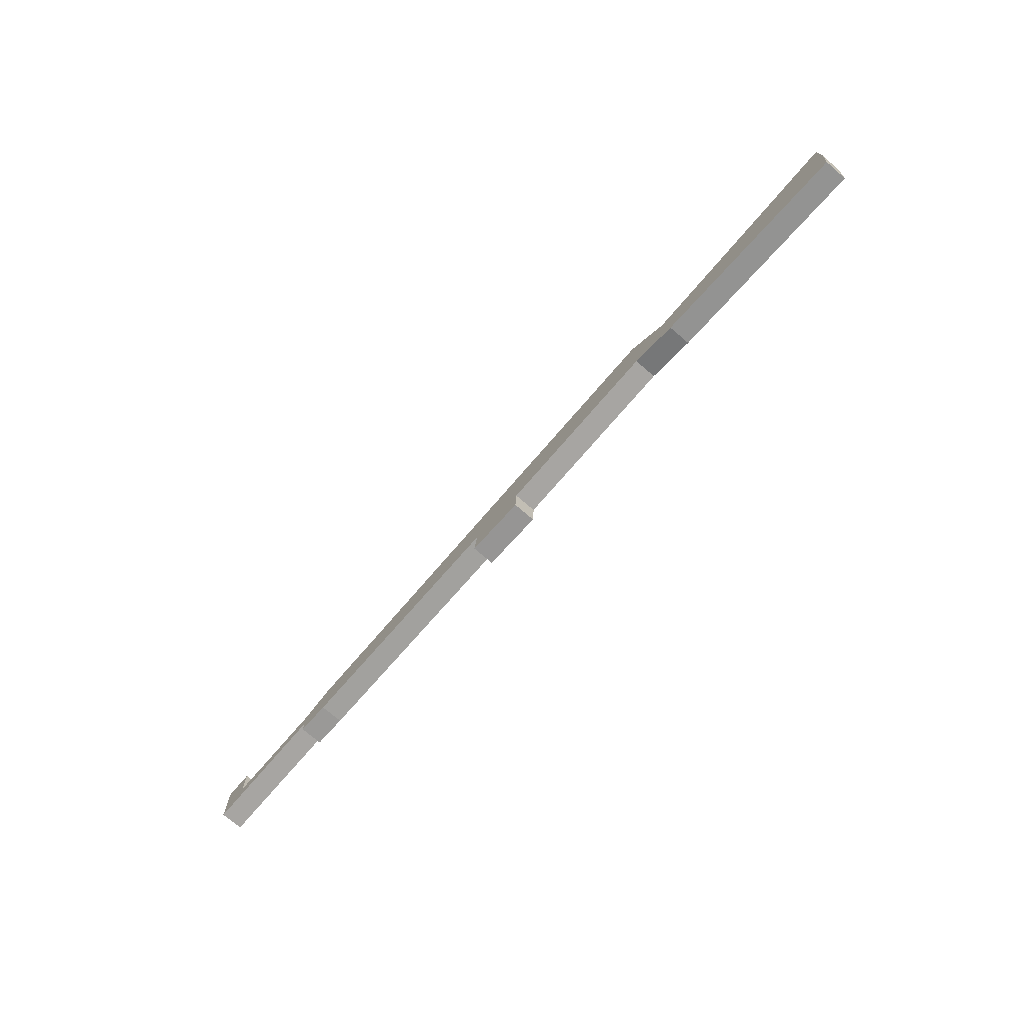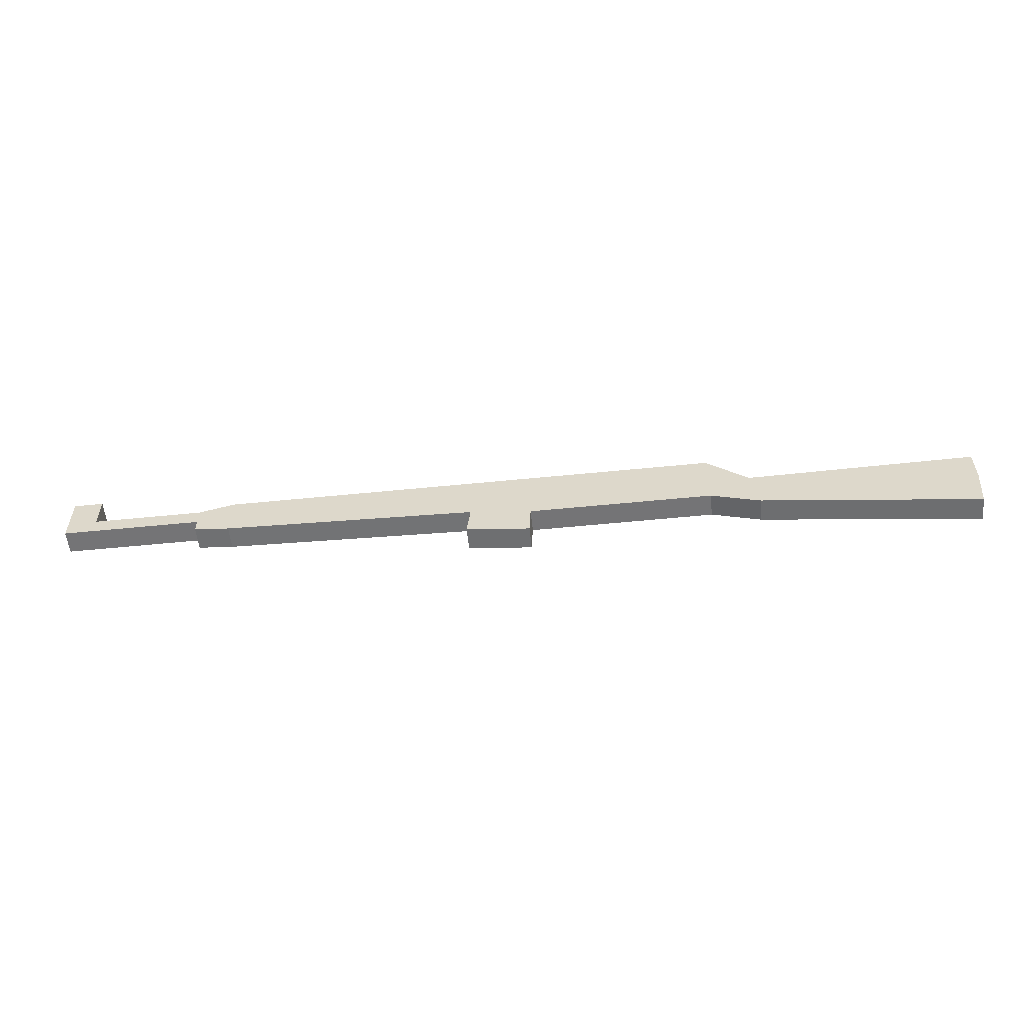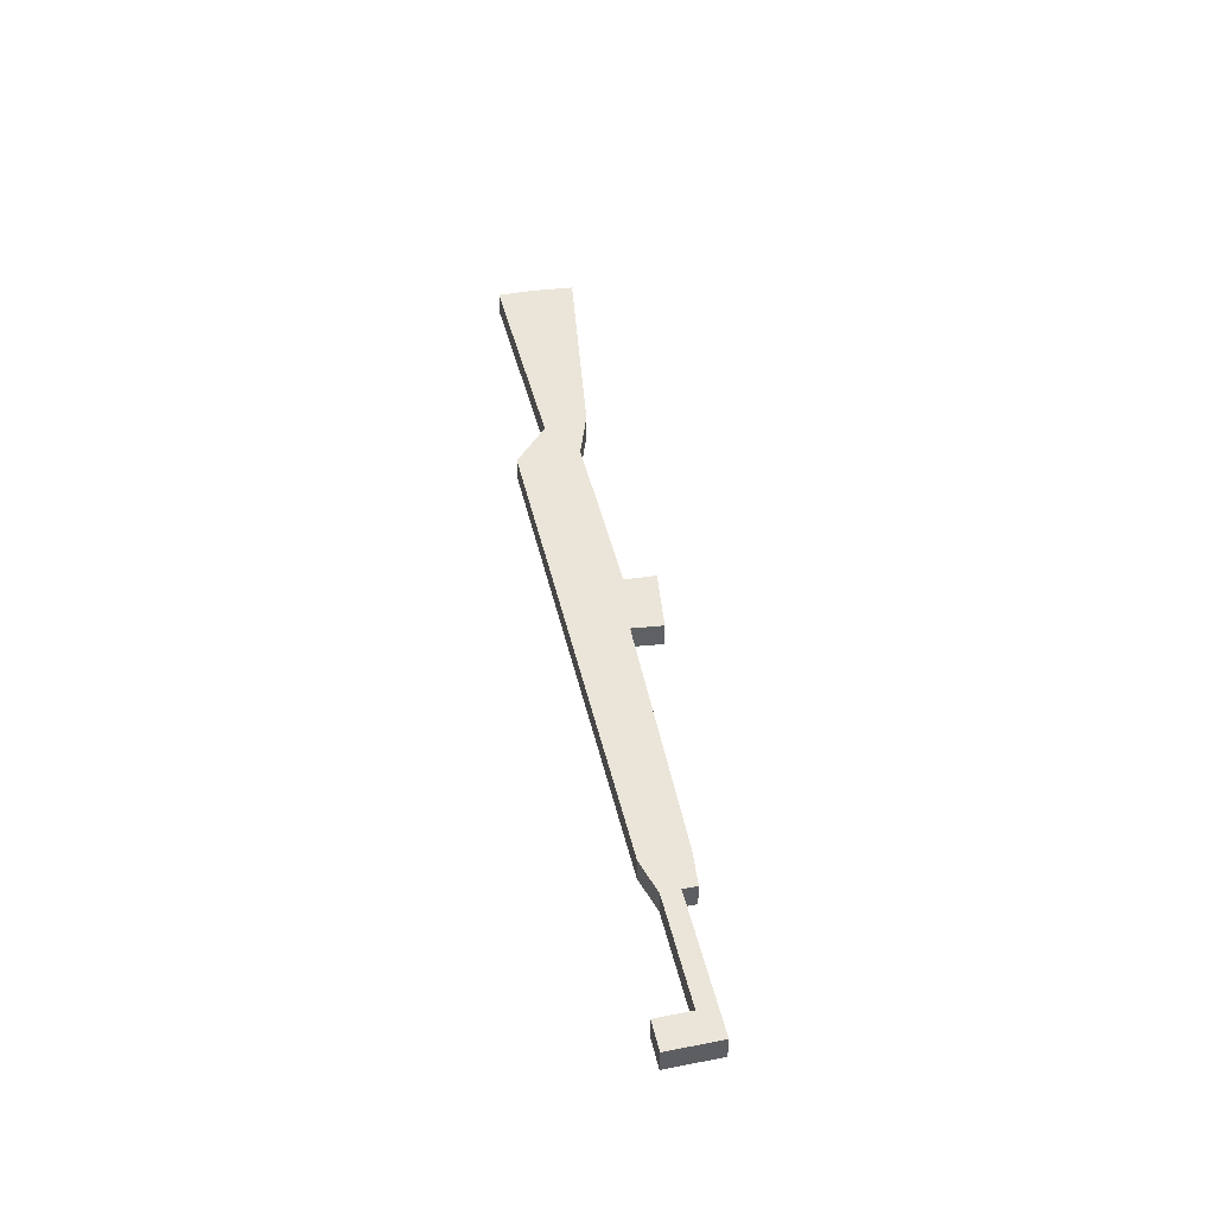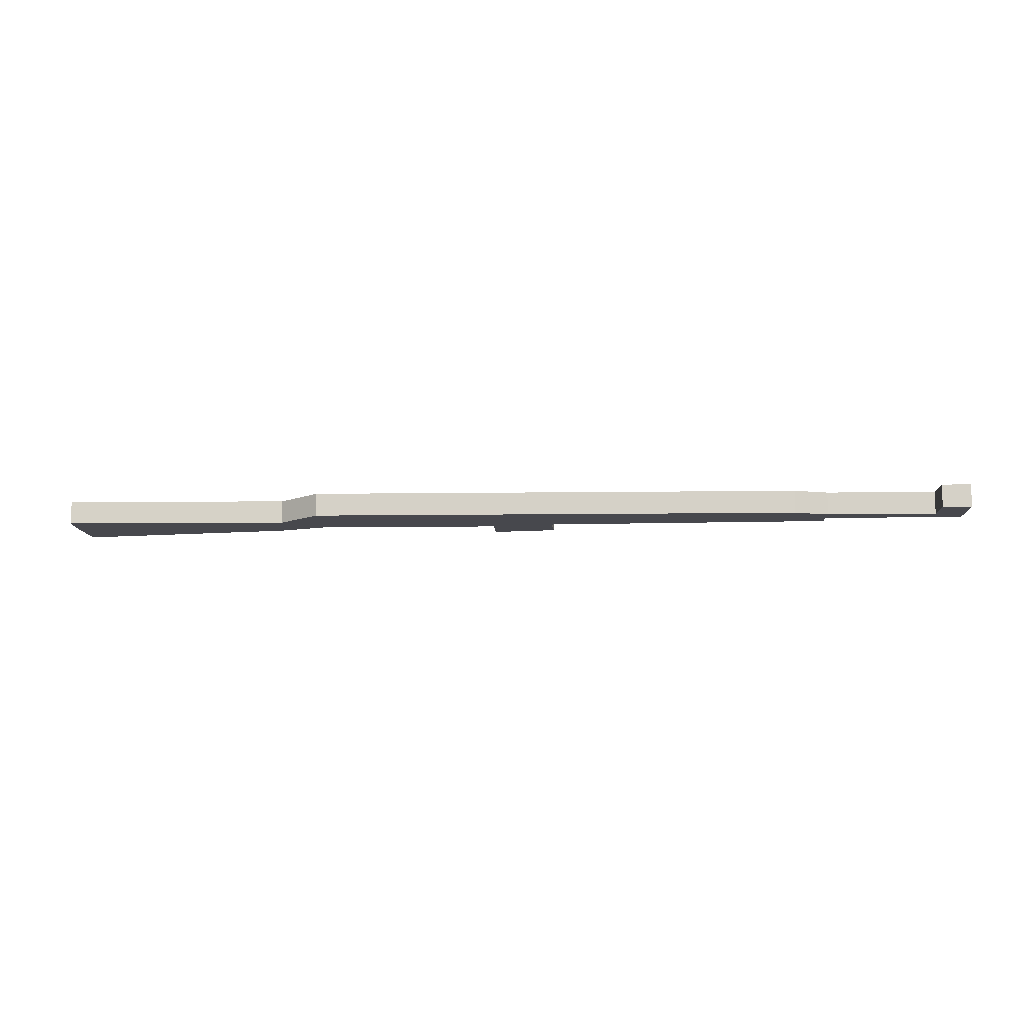
<metadata>
{"format":"obj","ext":"obj","renderer":"f3d","projection":"perspective","resolution":1024,"background":"white","views":[{"elev":-73.9,"azim":-130.7,"up":"+Z"},{"elev":-56.3,"azim":-174.0,"up":"+Z"},{"elev":44.6,"azim":77.2,"up":"+Y"},{"elev":-11.9,"azim":1.7,"up":"+Y"}]}
</metadata>
<code>
v 48.15 -1.547 -1.039
v 48.15 -1.547 0.8145
v 48.15 1.547 -1.039
v 48.15 1.547 0.8145
v -58.17 -1.547 0.0972
v -58.17 -1.547 -4.612
v -58.17 1.547 0.0972
v -58.17 1.547 -4.612
v -57.65 -1.547 -10.23
v -57.65 1.547 -10.23
v 1.837 -1.547 -7.91
v 10.3 -1.547 -6.799
v 1.837 1.547 -7.91
v 10.3 1.547 -6.799
v 43.48 -1.547 -1.518
v 48.15 -1.547 -1.039
v 43.48 1.547 -1.518
v 48.15 1.547 -1.039
v 43.48 1.547 4.439
v 48.15 1.547 3.155
v 43.48 -1.547 4.439
v 48.15 -1.547 3.155
v 9.845 -1.547 4.439
v 0.3663 -1.547 4.439
v 9.845 1.547 4.439
v 0.3663 1.547 4.439
v -22.69 -1.547 4.439
v -22.69 1.547 4.439
v 9.845 1.547 0.864
v 9.845 1.547 4.439
v 0.3663 1.547 0.864
v 0.3663 1.547 4.439
v -22.69 1.547 4.439
v -22.69 1.547 0.864
v 0.3663 -1.547 4.439
v 9.845 -1.547 4.439
v 9.845 -1.547 0.864
v 0.3663 -1.547 0.864
v -22.69 -1.547 0.864
v -22.69 -1.547 4.439
v 48.15 1.547 3.155
v 62.91 1.547 3.155
v 48.15 -1.547 3.155
v 62.91 -1.547 3.155
v 48.15 -1.547 0.8145
v 62.91 -1.547 0.8145
v 48.15 1.547 0.8145
v 62.91 1.547 0.8145
v 66.84 -1.547 0.8145
v 66.84 1.546 0.8145
v 62.91 1.547 7.715
v 66.84 1.547 7.715
v 62.91 -1.547 7.715
v 66.84 -1.547 7.715
v 62.91 1.547 3.155
v 62.91 1.547 7.715
v 62.91 -1.547 3.155
v 62.91 -1.547 7.715
v 43.48 -1.547 -1.518
v 43.48 -1.547 0.864
v 48.15 -1.547 -1.039
v 48.15 -1.547 0.8145
v 48.15 -1.547 3.155
v 62.91 -1.547 3.155
v 62.91 -1.547 0.8145
v 66.84 -1.547 3.155
v 66.84 -1.547 0.8145
v 43.48 -1.547 4.439
v 62.91 -1.547 7.715
v 66.84 -1.547 7.715
v 66.84 -1.547 0.8145
v 66.84 -1.547 3.155
v 66.84 1.546 0.8145
v 66.84 1.547 3.155
v 66.84 -1.547 7.715
v 66.84 1.547 7.715
v 43.48 1.547 4.439
v 43.48 1.547 0.864
v 48.15 1.547 3.155
v 48.15 1.547 0.8145
v 62.91 1.547 0.8145
v 62.91 1.547 3.155
v 66.84 1.546 0.8145
v 66.84 1.547 3.155
v 66.84 1.547 7.715
v 62.91 1.547 7.715
v 48.15 1.547 -1.039
v 43.48 1.547 -1.518
v 1.647 -1.547 -3.822
v 1.837 -1.547 -7.91
v 1.647 1.547 -3.822
v 1.837 1.547 -7.91
v 9.845 1.547 -2.711
v 1.647 1.547 -3.822
v 10.3 1.547 -6.799
v 1.837 1.547 -7.91
v 9.845 1.547 -2.711
v 10.3 1.547 -6.799
v 9.845 -1.547 -2.711
v 10.3 -1.547 -6.799
v 9.845 -1.547 -2.711
v 10.3 -1.547 -6.799
v 1.647 -1.547 -3.822
v 1.837 -1.547 -7.91
g TomGroup_0
f 1 3 2
f 2 3 4
f 5 7 6
f 6 7 8
f 6 8 9
f 9 8 10
f 11 13 12
f 12 13 14
f 15 17 16
f 16 17 18
f 19 21 20
f 20 21 22
f 23 25 24
f 24 25 26
f 24 26 27
f 27 26 28
f 29 31 30
f 30 31 32
f 32 31 33
f 33 31 34
f 35 37 36
f 38 37 35
f 38 35 39
f 39 35 40
f 41 43 42
f 42 43 44
f 45 47 46
f 46 47 48
f 46 48 49
f 49 48 50
f 51 53 52
f 52 53 54
f 55 57 56
f 56 57 58
f 59 61 60
f 60 61 62
f 63 60 62
f 63 62 64
f 64 62 65
f 64 65 66
f 66 65 67
f 68 60 63
f 64 66 69
f 69 66 70
f 71 73 72
f 72 73 74
f 72 74 75
f 75 74 76
f 77 79 78
f 78 79 80
f 80 79 81
f 81 79 82
f 81 82 83
f 83 82 84
f 84 82 85
f 85 82 86
f 87 78 80
f 88 78 87
f 89 91 90
f 90 91 92
f 93 95 94
f 94 95 96
f 97 99 98
f 98 99 100
f 101 103 102
f 102 103 104
v 43.48 -1.547 4.439
v 9.845 -1.547 4.439
v 43.48 1.547 4.439
v 9.845 1.547 4.439
v 9.845 -1.547 -2.711
v 43.48 -1.547 -1.518
v 9.845 1.547 -2.711
v 43.48 1.547 -1.518
v 1.647 1.547 -3.822
v -22.69 1.547 -3.822
v 1.647 -1.547 -3.822
v -22.69 -1.547 -3.822
v -22.69 -1.547 4.439
v -28.22 -1.547 -0.312
v -22.69 1.547 4.439
v -28.22 1.547 -0.312
v -22.69 1.547 -3.822
v -29.13 1.547 -6.054
v -22.69 -1.547 -3.822
v -29.13 -1.547 -6.054
v -28.22 -1.547 -0.312
v -58.17 -1.547 0.0972
v -28.22 1.547 -0.312
v -58.17 1.547 0.0972
v 43.48 1.547 4.439
v 9.845 1.547 4.439
v 9.845 1.547 0.864
v 43.48 1.547 0.864
v 43.48 1.547 -1.518
v 9.845 1.547 -2.711
v 1.647 1.547 -3.822
v 0.3663 1.547 0.864
v -22.69 1.547 -3.822
v -22.69 1.547 0.864
v -28.22 1.547 -2.328
v -29.13 1.547 -6.054
v -58.17 1.547 -4.612
v -57.65 1.547 -10.23
v -28.22 1.547 -0.312
v -58.17 1.547 0.0972
v -22.69 1.547 4.439
v -29.13 1.547 -6.054
v -57.65 1.547 -10.23
v -29.13 -1.547 -6.054
v -57.65 -1.547 -10.23
v 9.845 -1.547 4.439
v 43.48 -1.547 4.439
v 43.48 -1.547 0.864
v 9.845 -1.547 0.864
v 43.48 -1.547 -1.518
v 9.845 -1.547 -2.711
v 1.647 -1.547 -3.822
v 0.3663 -1.547 0.864
v -22.69 -1.547 -3.822
v -22.69 -1.547 0.864
v -28.22 -1.547 -2.328
v -28.22 -1.547 -0.312
v -22.69 -1.547 4.439
v -29.13 -1.547 -6.054
v -58.17 -1.547 -4.612
v -58.17 -1.547 0.0972
v -57.65 -1.547 -10.23
g TomGroup_1
f 105 107 106
f 106 107 108
f 109 111 110
f 110 111 112
f 113 115 114
f 114 115 116
f 117 119 118
f 118 119 120
f 121 123 122
f 122 123 124
f 125 127 126
f 126 127 128
f 129 131 130
f 132 131 129
f 133 131 132
f 134 131 133
f 134 135 131
f 131 135 136
f 135 137 136
f 136 137 138
f 138 137 139
f 139 137 140
f 139 140 141
f 141 140 142
f 143 138 139
f 143 139 144
f 144 139 141
f 145 138 143
f 146 148 147
f 147 148 149
f 150 152 151
f 153 152 150
f 153 154 152
f 155 154 153
f 155 153 156
f 156 153 157
f 156 157 158
f 158 157 159
f 159 160 158
f 159 161 160
f 162 161 159
f 158 160 163
f 160 164 163
f 160 165 164
f 161 165 160
f 163 164 166

</code>
